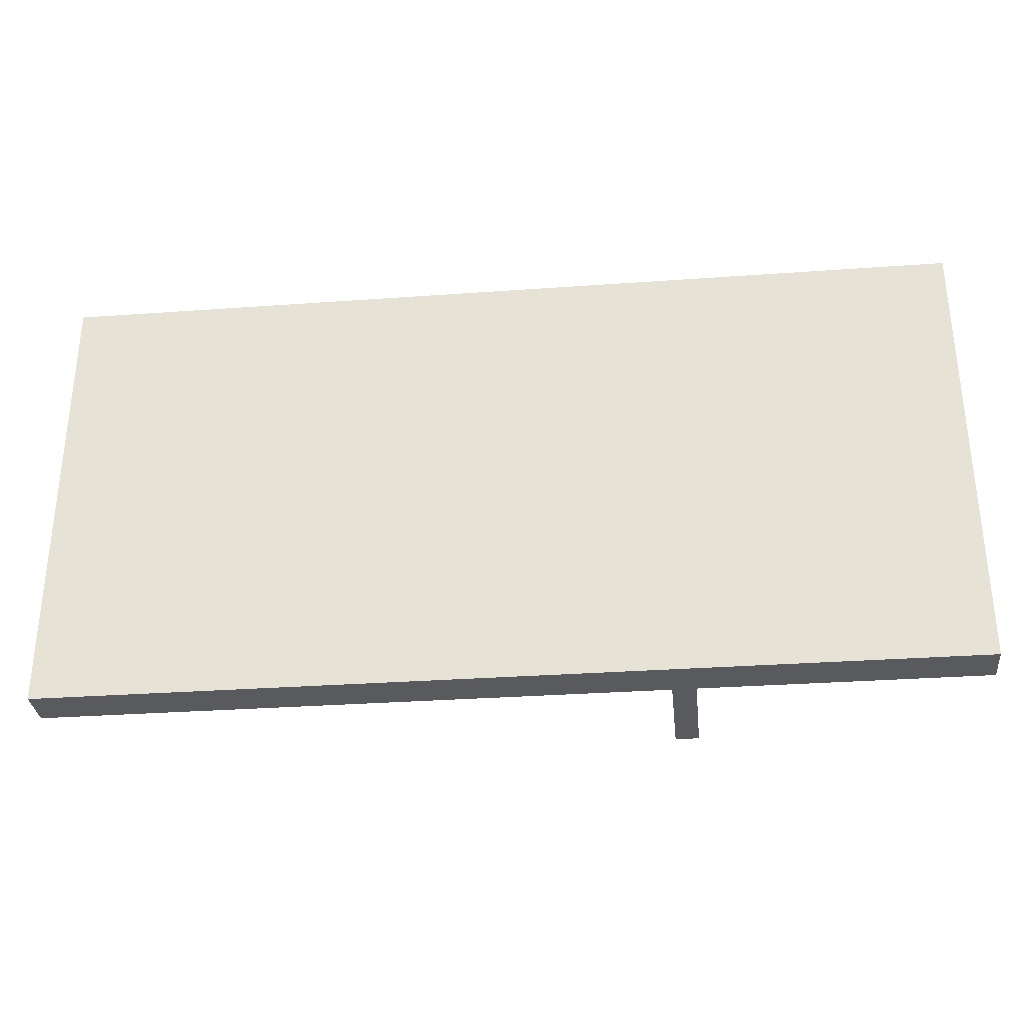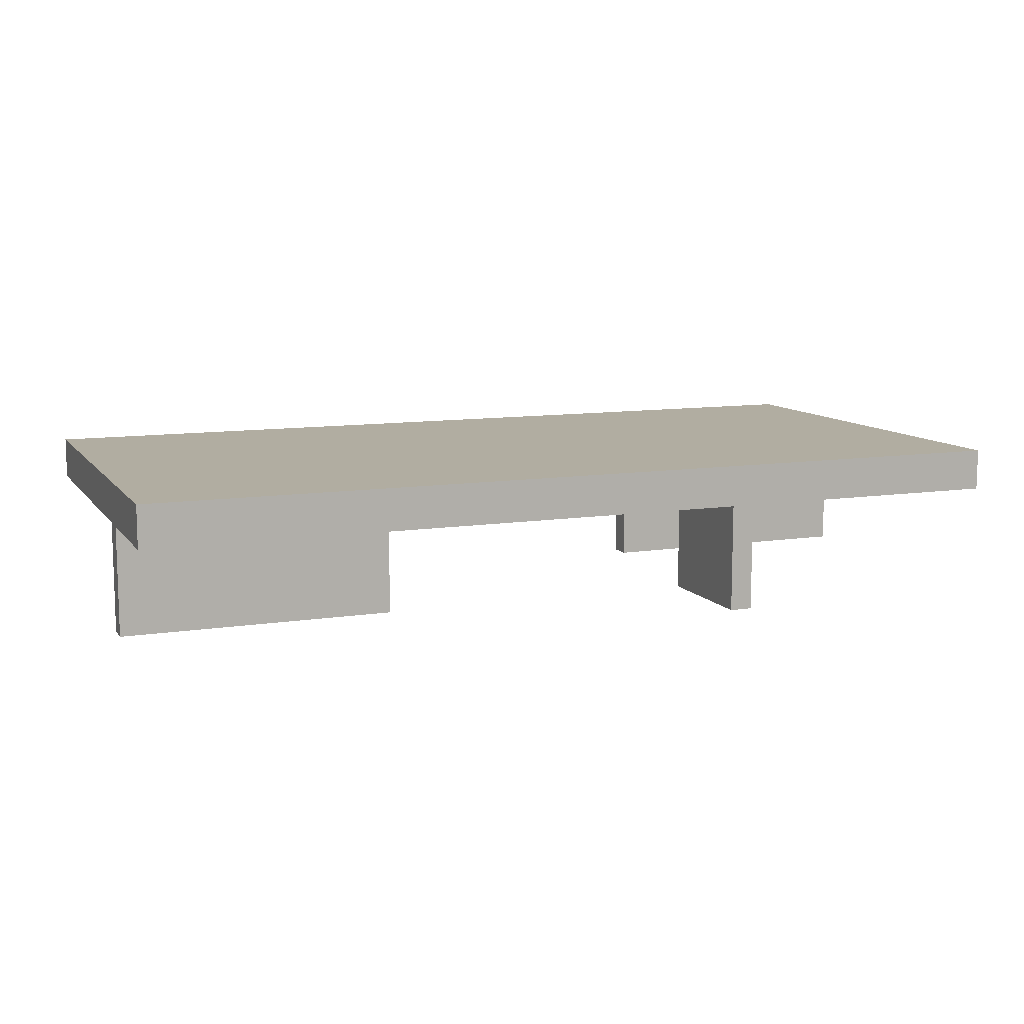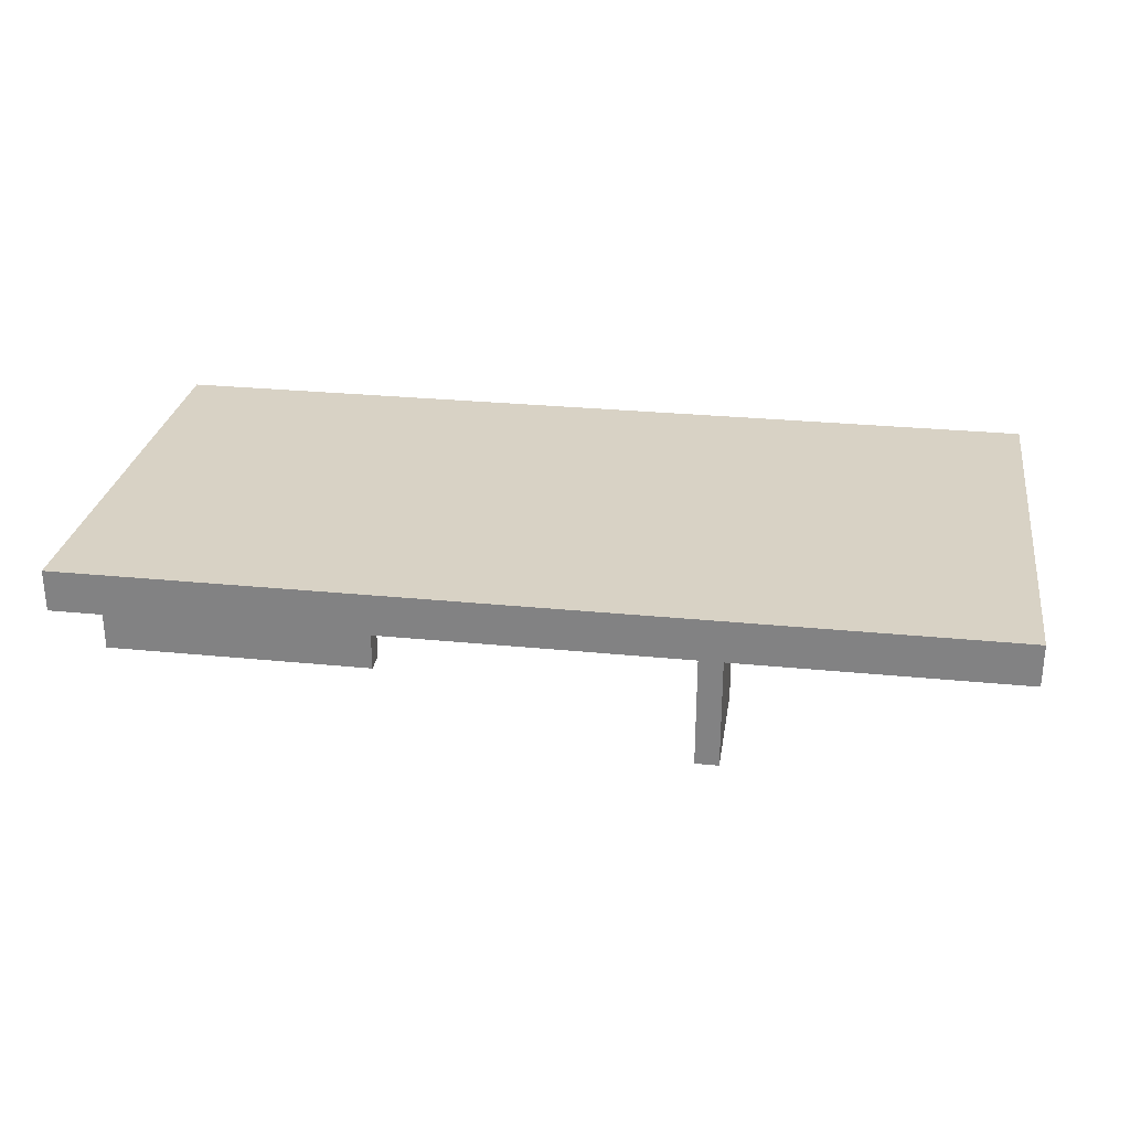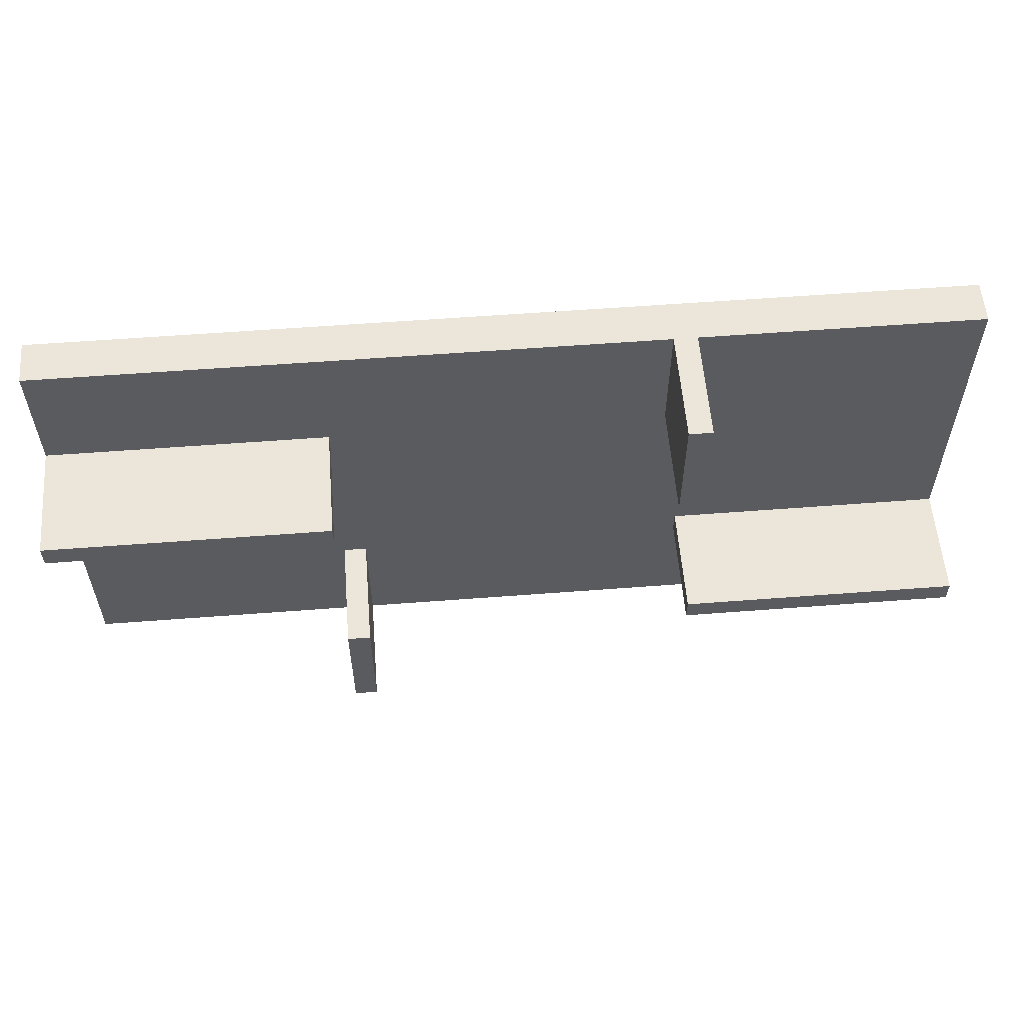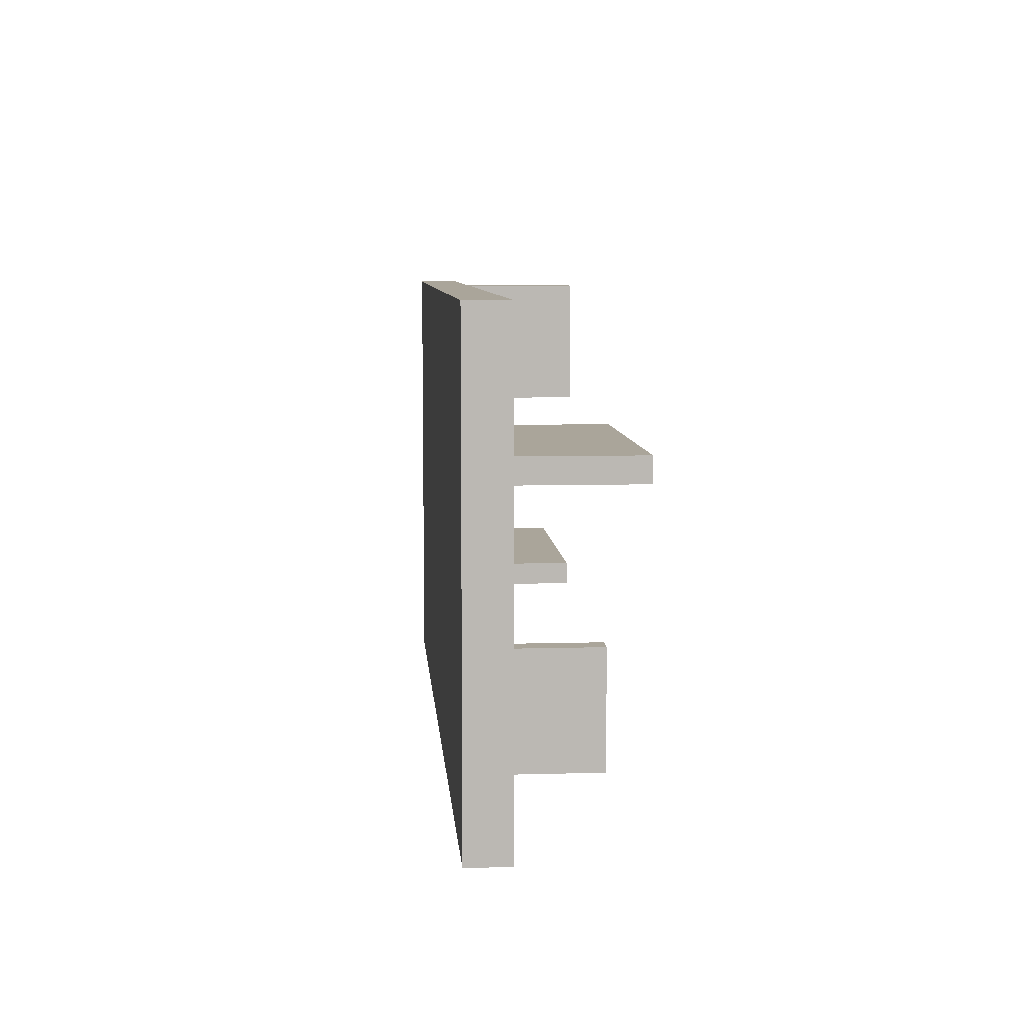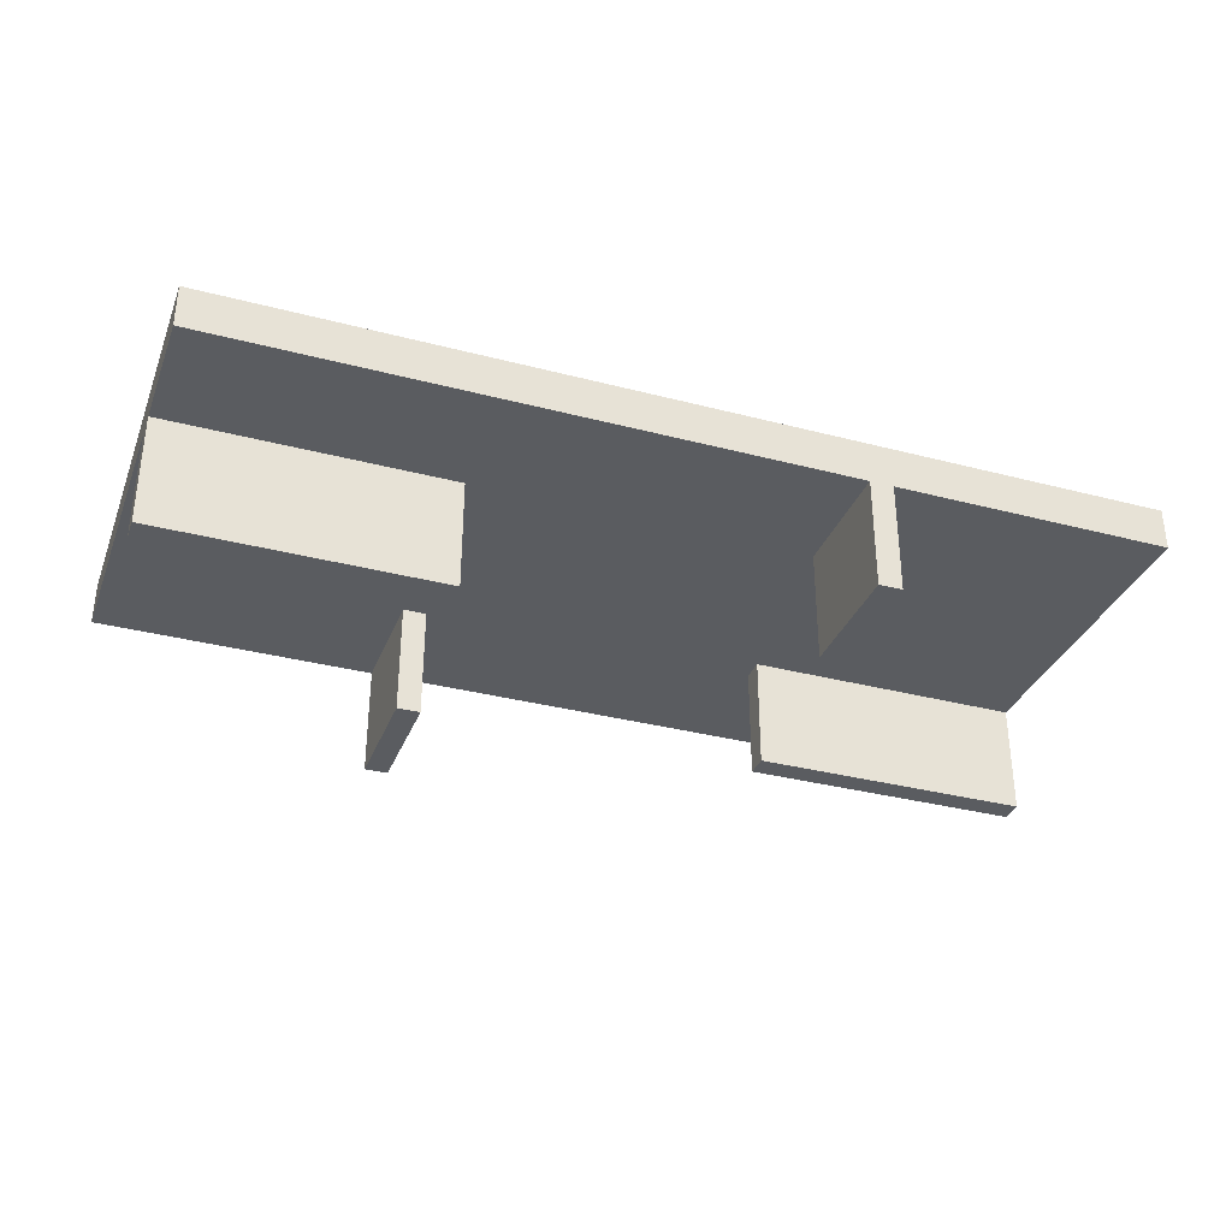
<metadata>
{"format":"obj","ext":"obj","renderer":"f3d","projection":"perspective","resolution":1024,"background":"white","views":[{"elev":-31.8,"azim":-174.2,"up":"+Z"},{"elev":10.3,"azim":-21.7,"up":"+Y"},{"elev":27.7,"azim":8.7,"up":"+Y"},{"elev":57.1,"azim":-4.6,"up":"+Z"},{"elev":7.7,"azim":-94.5,"up":"+Z"},{"elev":-33.6,"azim":160.4,"up":"+Y"}]}
</metadata>
<code>
v 0.1507 0.05667 0.2212
v -0.4423 0.05667 0.1027
v -0.4423 0.05667 0.2212
v 0.1507 0.05667 0.1027
v -0.4423 0.01594 0.2212
v -0.4423 0.01594 0.1027
v 0.1507 0.01594 0.2212
v -0.1731 0.01594 0.1027
v -0.1731 0.05667 0.08034
v -0.4423 0.05667 -0.2212
v -0.4423 0.05667 0.08034
v -0.1731 0.01594 -0.1027
v -0.1508 0.05667 -0.08034
v 0.1507 0.05667 0.08034
v 0.1507 0.05667 -0.08034
v -0.1508 0.05667 0.08034
v 0.1731 0.01594 0.2212
v 0.4423 0.05667 0.2212
v 0.1731 0.05667 0.2212
v -0.1731 0.05667 -0.2212
v -0.4423 0.01594 0.08034
v -0.1731 0.01594 0.08034
v -0.1508 0.01594 -0.1027
v 0.4423 0.01594 0.2212
v -0.1731 0.01594 -0.2212
v -0.4423 0.01594 -0.2212
v 0.1507 0.01594 0.1027
v 0.4423 0.01594 -0.08034
v 0.1731 0.01594 -0.1027
v 0.4423 0.05667 -0.1027
v -0.1508 0.05667 -0.2212
v -0.1508 0.05667 -0.1027
v 0.4423 0.05667 -0.08034
v 0.1731 0.01594 0.1027
v 0.4423 0.01594 -0.2212
v -0.1508 0.01594 -0.2212
v 0.4423 0.05667 -0.2212
v 0.1731 0.01594 -0.08034
v 0.4423 0.01594 -0.1027
v -0.4423 -0.09077 0.1027
v 0.1731 0.05667 -0.08034
v 0.1507 -0.09077 0.2212
v -0.4423 -0.09077 0.08034
v -0.1731 -0.09077 0.1027
v 0.1731 -0.09077 0.2212
v -0.1731 -0.09077 0.08034
v -0.1731 -0.09077 -0.1027
v 0.1731 -0.09077 0.1027
v 0.1507 -0.09077 0.1027
v -0.1508 -0.09077 -0.1027
v 0.4423 -0.09077 -0.1027
v -0.1508 -0.09077 -0.2212
v -0.1731 -0.09077 -0.2212
v 0.4423 -0.09077 -0.08034
v 0.1731 -0.09077 -0.08034
v 0.1731 -0.09077 -0.1027
g mesh1_mesh1-geometry
f 1 2 3
f 2 1 4
f 2 5 3
f 5 1 3
f 5 2 6
f 1 5 7
f 8 5 6
f 5 8 7
f 9 10 11
f 7 8 12
f 13 14 15
f 14 13 16
f 17 18 19
f 10 9 20
f 10 21 11
f 22 12 8
f 7 12 23
f 18 17 24
f 25 10 20
f 21 10 26
f 22 25 12
f 7 23 27
f 17 28 24
f 28 18 24
f 10 25 26
f 25 21 26
f 21 25 22
f 23 29 27
f 30 31 32
f 18 28 33
f 34 28 17
f 31 35 36
f 23 35 29
f 29 34 27
f 31 30 37
f 34 38 28
f 35 31 37
f 35 23 36
f 29 35 39
f 34 29 38
f 39 37 30
f 37 39 35
g mesh1_mesh1-geometry
f 3 2 1
f 4 1 2
f 3 5 2
f 3 1 5
f 1 4 19
f 2 11 4
f 6 2 5
f 7 5 1
f 14 19 4
f 1 19 7
f 9 4 11
f 2 6 11
f 6 5 8
f 7 8 5
f 15 19 14
f 14 4 16
f 19 17 7
f 16 4 9
f 11 10 9
f 40 11 6
f 6 8 40
f 12 8 7
f 19 15 41
f 15 14 13
f 16 13 14
f 7 17 42
f 19 18 17
f 20 16 9
f 20 9 10
f 11 21 10
f 43 11 40
f 44 40 8
f 8 12 22
f 23 12 7
f 41 15 30
f 18 41 19
f 19 41 18
f 13 32 15
f 13 16 31
f 45 42 17
f 7 42 27
f 24 17 18
f 20 31 16
f 20 10 25
f 26 10 21
f 21 11 43
f 43 40 46
f 44 46 40
f 44 8 46
f 12 25 22
f 22 46 8
f 12 23 47
f 27 23 7
f 30 15 32
f 33 41 30
f 41 18 33
f 33 18 41
f 32 13 31
f 45 48 42
f 45 17 48
f 49 27 42
f 24 28 17
f 24 18 28
f 31 20 36
f 26 25 10
f 20 25 36
f 26 21 25
f 43 46 21
f 22 25 21
f 12 47 25
f 22 21 46
f 50 47 23
f 27 29 23
f 32 31 30
f 30 51 33
f 33 28 18
f 49 42 48
f 34 48 17
f 49 48 27
f 17 28 34
f 36 35 31
f 36 25 52
f 53 25 47
f 50 52 47
f 50 23 52
f 29 35 23
f 27 34 29
f 37 30 31
f 33 51 28
f 39 51 30
f 34 27 48
f 28 38 34
f 37 31 35
f 36 23 35
f 53 52 25
f 36 52 23
f 53 47 52
f 39 35 29
f 38 29 34
f 30 37 39
f 54 28 51
f 39 29 51
f 38 28 55
f 35 39 37
f 38 55 29
f 54 55 28
f 54 51 55
f 56 51 29
f 56 29 55
f 56 55 51
g mesh1_mesh1-geometry
f 19 4 1
f 4 11 2
f 4 19 14
f 7 19 1
f 11 4 9
f 11 6 2
f 14 19 15
f 16 4 14
f 7 17 19
f 9 4 16
f 6 11 40
f 40 8 6
f 41 15 19
f 42 17 7
f 9 16 20
f 40 11 43
f 8 40 44
f 30 15 41
f 15 32 13
f 31 16 13
f 17 42 45
f 27 42 7
f 16 31 20
f 43 11 21
f 46 40 43
f 40 46 44
f 46 8 44
f 8 46 22
f 47 23 12
f 32 15 30
f 30 41 33
f 31 13 32
f 42 48 45
f 48 17 45
f 42 27 49
f 36 20 31
f 36 25 20
f 21 46 43
f 25 47 12
f 46 21 22
f 23 47 50
f 33 51 30
f 48 42 49
f 17 48 34
f 27 48 49
f 52 25 36
f 47 25 53
f 47 52 50
f 52 23 50
f 28 51 33
f 30 51 39
f 48 27 34
f 25 52 53
f 23 52 36
f 52 47 53
f 51 28 54
f 51 29 39
f 55 28 38
f 29 55 38
f 28 55 54
f 55 51 54
f 29 51 56
f 55 29 56
f 51 55 56
g mesh2_mesh2-geometry
l 33 18

</code>
